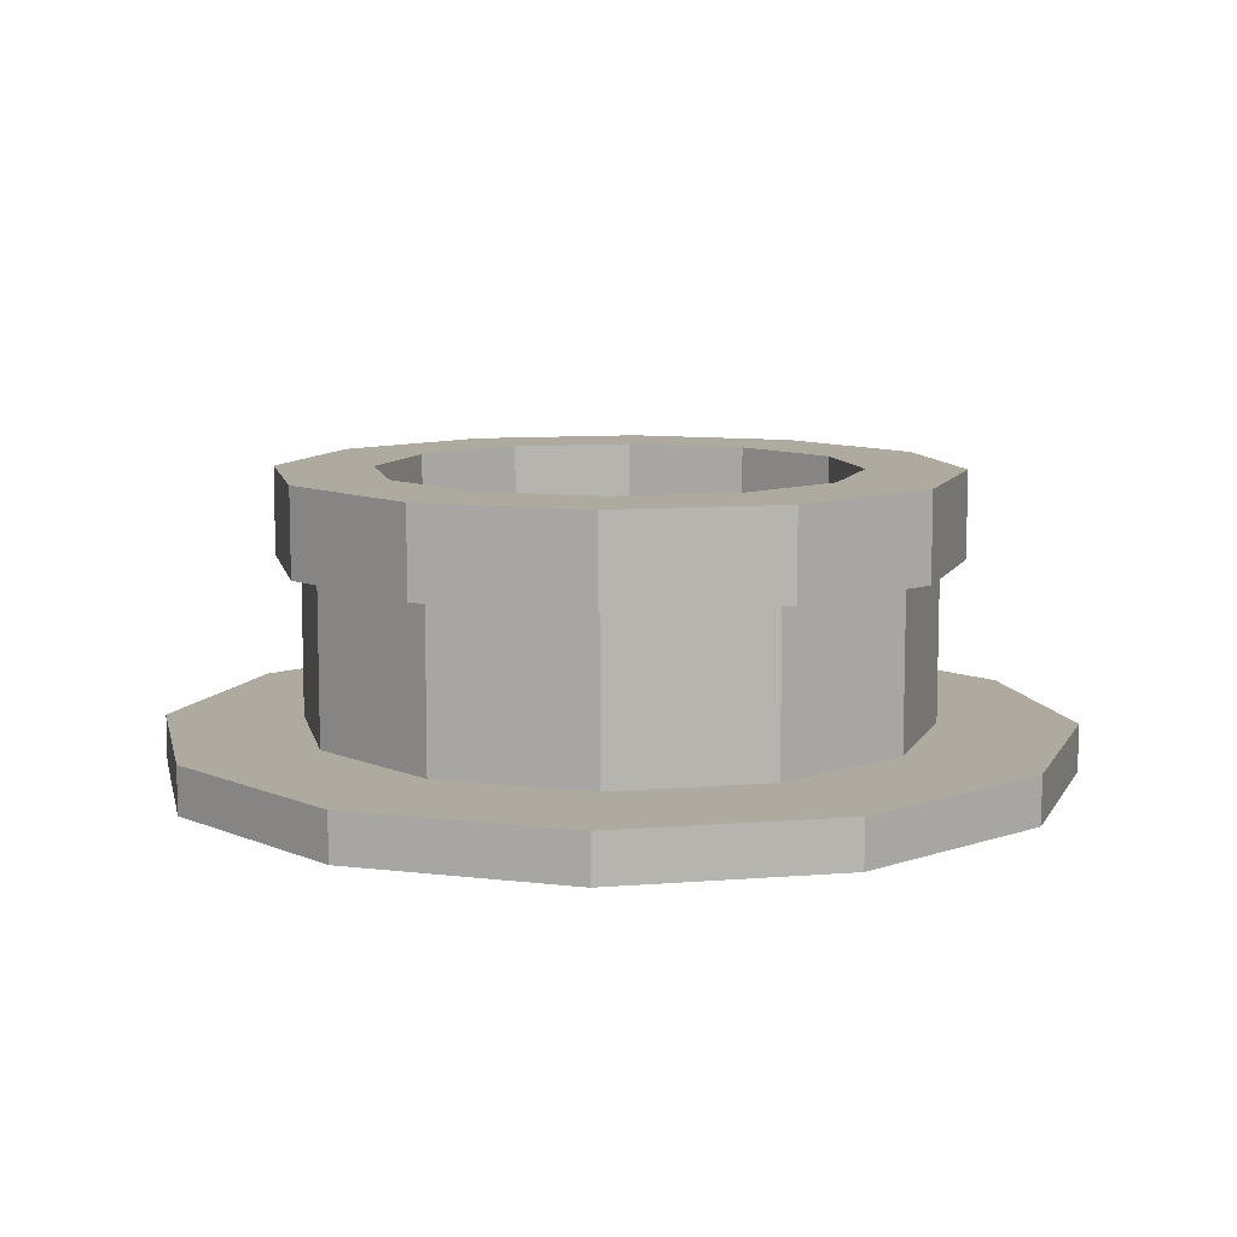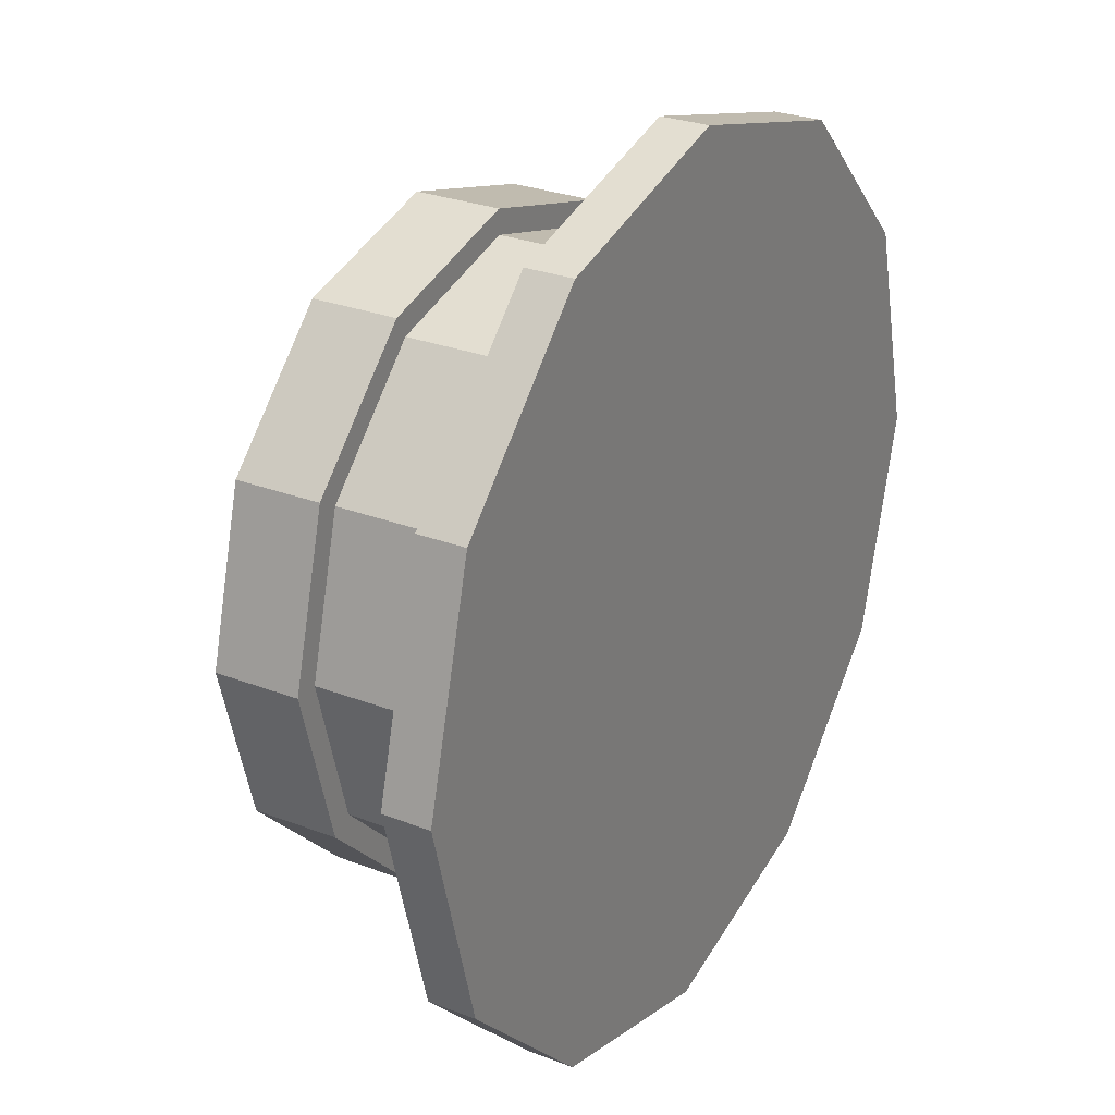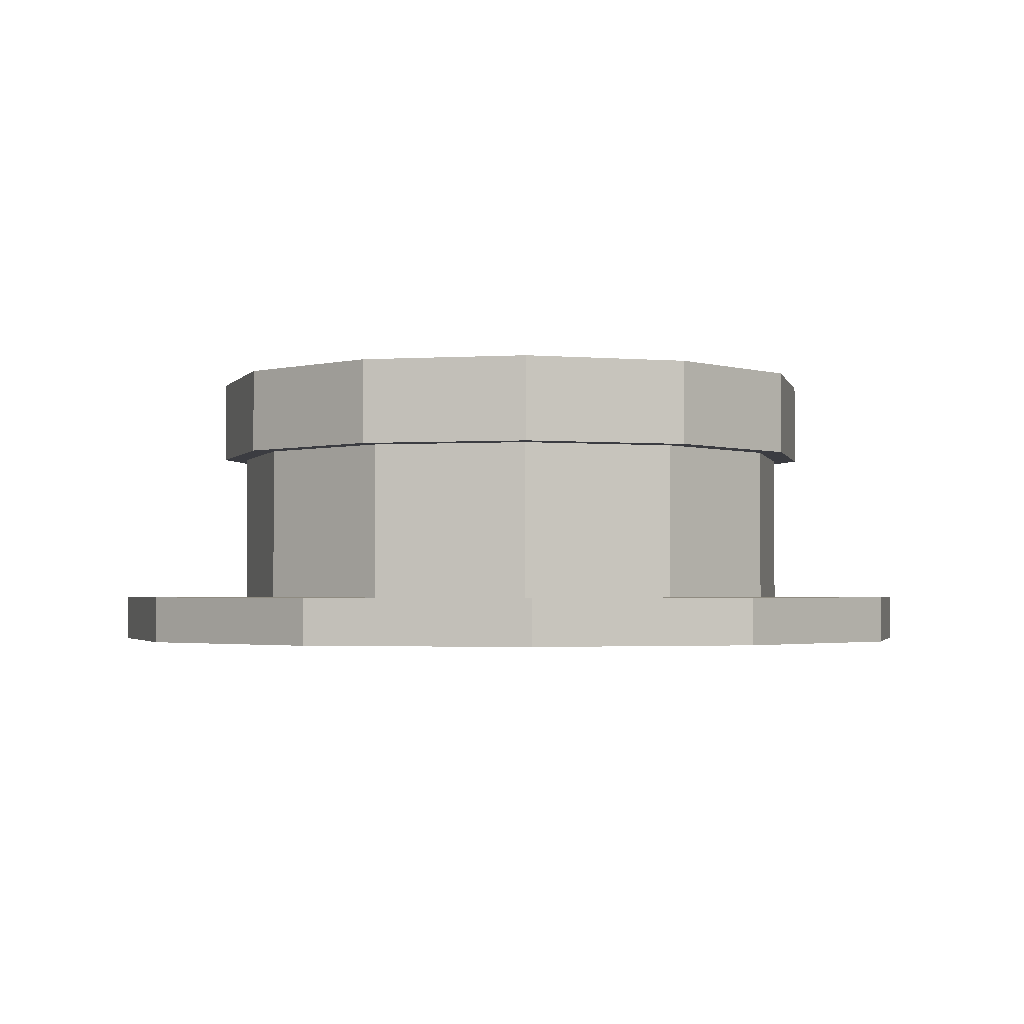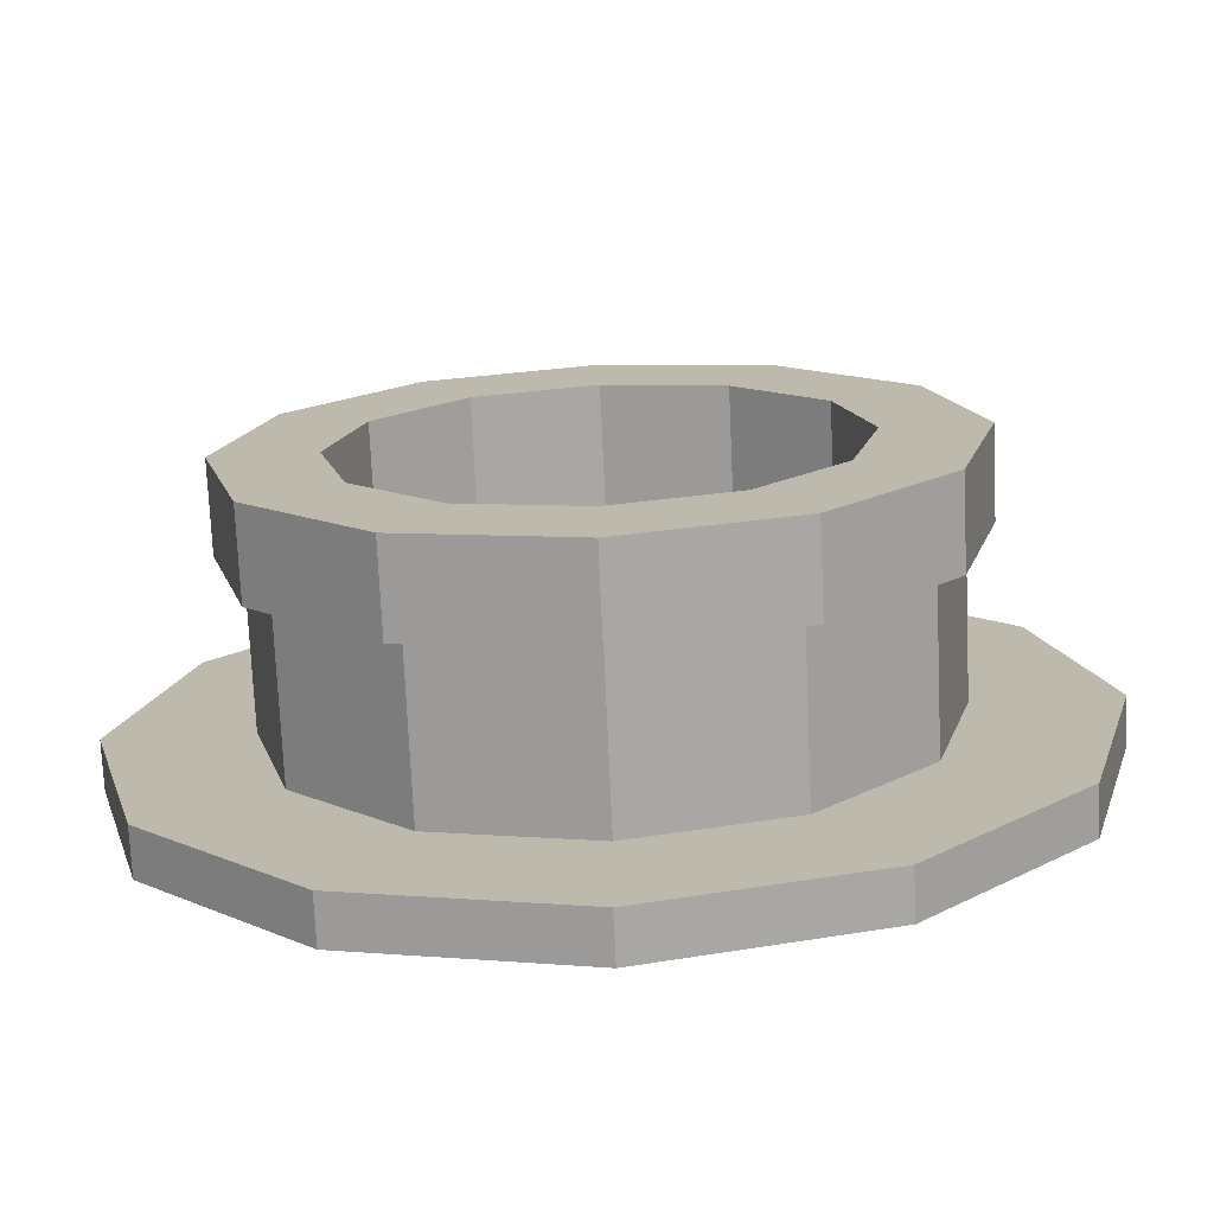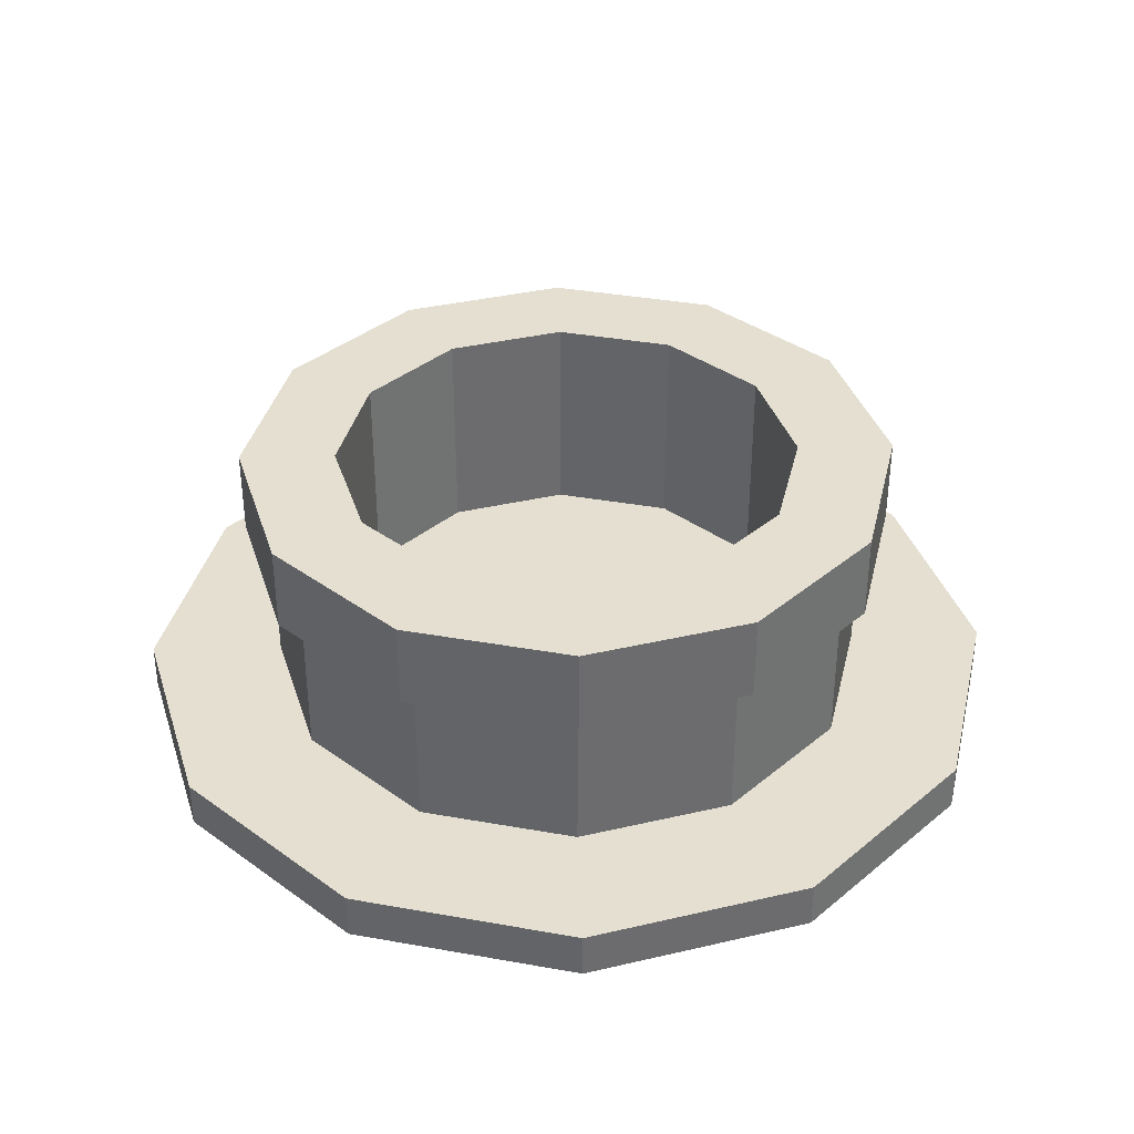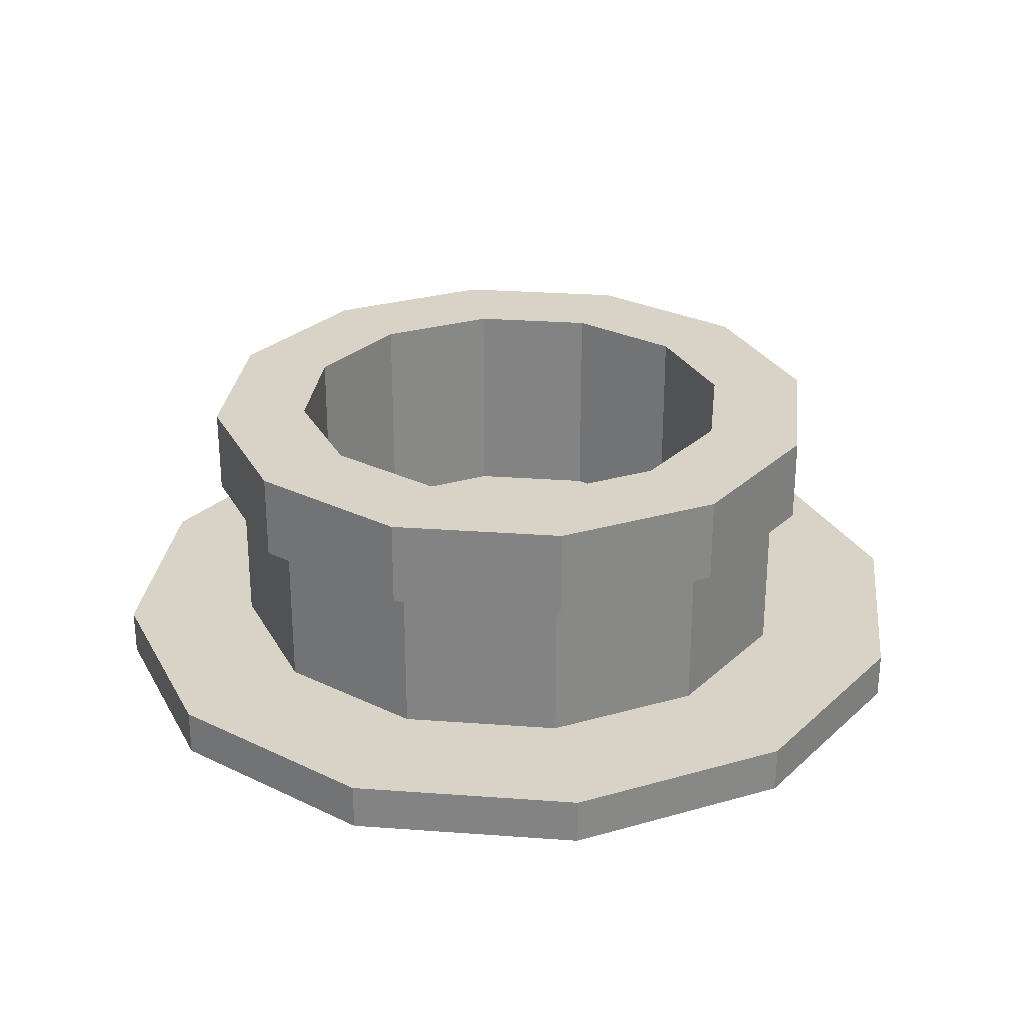
<metadata>
{"format":"obj","ext":"obj","renderer":"f3d","projection":"perspective","resolution":1024,"background":"white","views":[{"elev":9.4,"azim":92.9,"up":"+Y"},{"elev":27.8,"azim":-59.6,"up":"+Z"},{"elev":-2.2,"azim":-152.5,"up":"+Y"},{"elev":-74.3,"azim":-177.4,"up":"+Z"},{"elev":36.6,"azim":-61.9,"up":"+Y"},{"elev":27.8,"azim":-38.6,"up":"+Y"}]}
</metadata>
<code>
o Cylinder.019
v 0 -0.01843 -2.101
v -0 1.979 -1.607
v 1.051 -0.01843 -1.82
v 0.8036 1.979 -1.392
v 1.82 -0.01843 -1.051
v 1.392 1.979 -0.8036
v 2.101 -0.01843 0
v 1.607 1.979 0
v 1.82 -0.01843 1.051
v 1.392 1.979 0.8036
v 1.051 -0.01843 1.82
v 0.8036 1.979 1.392
v -0 -0.01843 2.101
v -0 1.979 1.607
v -1.051 -0.01843 1.82
v -0.8036 1.979 1.392
v -1.82 -0.01843 1.051
v -1.392 1.979 0.8036
v -2.101 -0.01843 -0
v -1.607 1.979 -0
v -1.82 -0.01843 -1.051
v -1.392 1.979 -0.8036
v -1.051 -0.01843 -1.82
v -0.8036 1.979 -1.392
v 0 0.3029 -2.101
v 1.051 0.3029 -1.82
v 1.82 0.3029 -1.051
v 2.101 0.3029 0
v 1.82 0.3029 1.051
v 1.051 0.3029 1.82
v -0 0.3029 2.101
v -1.051 0.3029 1.82
v -1.82 0.3029 1.051
v -2.101 0.3029 -0
v -1.82 0.3029 -1.051
v -1.051 0.3029 -1.82
v 0 1.389 -2.101
v 1.051 1.389 -1.82
v 1.82 1.389 -1.051
v 2.101 1.389 0
v 1.82 1.389 1.051
v 1.051 1.389 1.82
v -0 1.389 2.101
v -1.051 1.389 1.82
v -1.82 1.389 1.051
v -2.101 1.389 -0
v -1.82 1.389 -1.051
v -1.051 1.389 -1.82
v 1.135 1.979 -1.966
v 0 1.979 -2.27
v 0 1.389 -2.27
v 1.966 1.979 -1.135
v 2.27 1.979 0
v 1.966 1.979 1.135
v 1.135 1.979 1.966
v -0 1.979 2.27
v -1.135 1.979 1.966
v -1.966 1.979 1.135
v -2.27 1.979 -0
v -1.966 1.979 -1.135
v -1.135 1.979 -1.966
v 1.135 1.389 -1.966
v 1.966 1.389 -1.135
v 2.27 1.389 0
v 1.966 1.389 1.135
v 1.135 1.389 1.966
v -0 1.389 2.27
v -1.135 1.389 1.966
v -1.966 1.389 1.135
v -2.27 1.389 -0
v -1.966 1.389 -1.135
v -1.135 1.389 -1.966
v 0.8036 0.4968 -1.392
v 0 0.4968 -1.607
v 1.392 0.4968 -0.8036
v 1.607 0.4968 0
v 1.392 0.4968 0.8036
v 0.8036 0.4968 1.392
v -0 0.4968 1.607
v -0.8036 0.4968 1.392
v -1.392 0.4968 0.8036
v -1.607 0.4968 -0
v -1.392 0.4968 -0.8036
v -0.8036 0.4968 -1.392
v -0 -0.01843 -3.033
v 1.517 -0.01843 -2.627
v 1.517 0.3029 -2.627
v 2.627 -0.01843 -1.517
v 2.627 0.3029 -1.517
v 3.033 -0.01843 0
v 3.033 0.3029 0
v 2.627 -0.01843 1.517
v 2.627 0.3029 1.517
v 1.517 -0.01843 2.627
v 1.517 0.3029 2.627
v -0 -0.01843 3.033
v -0 0.3029 3.033
v -1.517 -0.01843 2.627
v -1.517 0.3029 2.627
v -2.627 -0.01843 1.517
v -2.627 0.3029 1.517
v -3.033 -0.01843 -0
v -3.033 0.3029 -0
v -2.627 -0.01843 -1.517
v -2.627 0.3029 -1.517
v -1.517 -0.01843 -2.627
v -1.517 0.3029 -2.627
v -0 0.3029 -3.033
f 18 20 59 58
f 8 10 54 53
f 44 43 67 68
f 22 24 61 60
f 12 14 56 55
f 45 44 68 69
f 38 37 51 62
f 2 4 49 50
f 46 45 69 70
f 16 18 58 57
f 16 14 79 80
f 6 8 53 52
f 39 38 62 63
f 1 3 5 7 9 11 13 15 17 19 21 23
f 15 13 96 98
f 28 29 93 91
f 5 3 86 88
f 36 25 108 107
f 29 30 95 93
f 19 17 100 102
f 9 7 90 92
f 30 31 97 95
f 23 21 104 106
f 13 11 94 96
f 31 32 99 97
f 32 33 101 99
f 36 48 37 25
f 35 47 48 36
f 34 46 47 35
f 33 45 46 34
f 32 44 45 33
f 31 43 44 32
f 30 42 43 31
f 29 41 42 30
f 28 40 41 29
f 27 39 40 28
f 26 38 39 27
f 25 37 38 26
f 51 50 49 62
f 62 49 52 63
f 63 52 53 64
f 64 53 54 65
f 65 54 55 66
f 66 55 56 67
f 67 56 57 68
f 68 57 58 69
f 69 58 59 70
f 70 59 60 71
f 71 60 61 72
f 72 61 50 51
f 43 42 66 67
f 42 41 65 66
f 4 6 52 49
f 14 16 57 56
f 24 2 50 61
f 37 48 72 51
f 41 40 64 65
f 48 47 71 72
f 10 12 55 54
f 20 22 60 59
f 40 39 63 64
f 47 46 70 71
f 73 74 84 83 82 81 80 79 78 77 76 75
f 14 12 78 79
f 12 10 77 78
f 10 8 76 77
f 2 24 84 74
f 4 2 74 73
f 8 6 75 76
f 24 22 83 84
f 6 4 73 75
f 22 20 82 83
f 20 18 81 82
f 18 16 80 81
f 106 107 108 85
f 104 105 107 106
f 102 103 105 104
f 100 101 103 102
f 98 99 101 100
f 96 97 99 98
f 94 95 97 96
f 92 93 95 94
f 90 91 93 92
f 88 89 91 90
f 86 87 89 88
f 85 108 87 86
f 1 23 106 85
f 35 36 107 105
f 27 28 91 89
f 34 35 105 103
f 11 9 92 94
f 21 19 102 104
f 26 27 89 87
f 33 34 103 101
f 7 5 88 90
f 25 26 87 108
f 17 15 98 100
f 3 1 85 86

</code>
